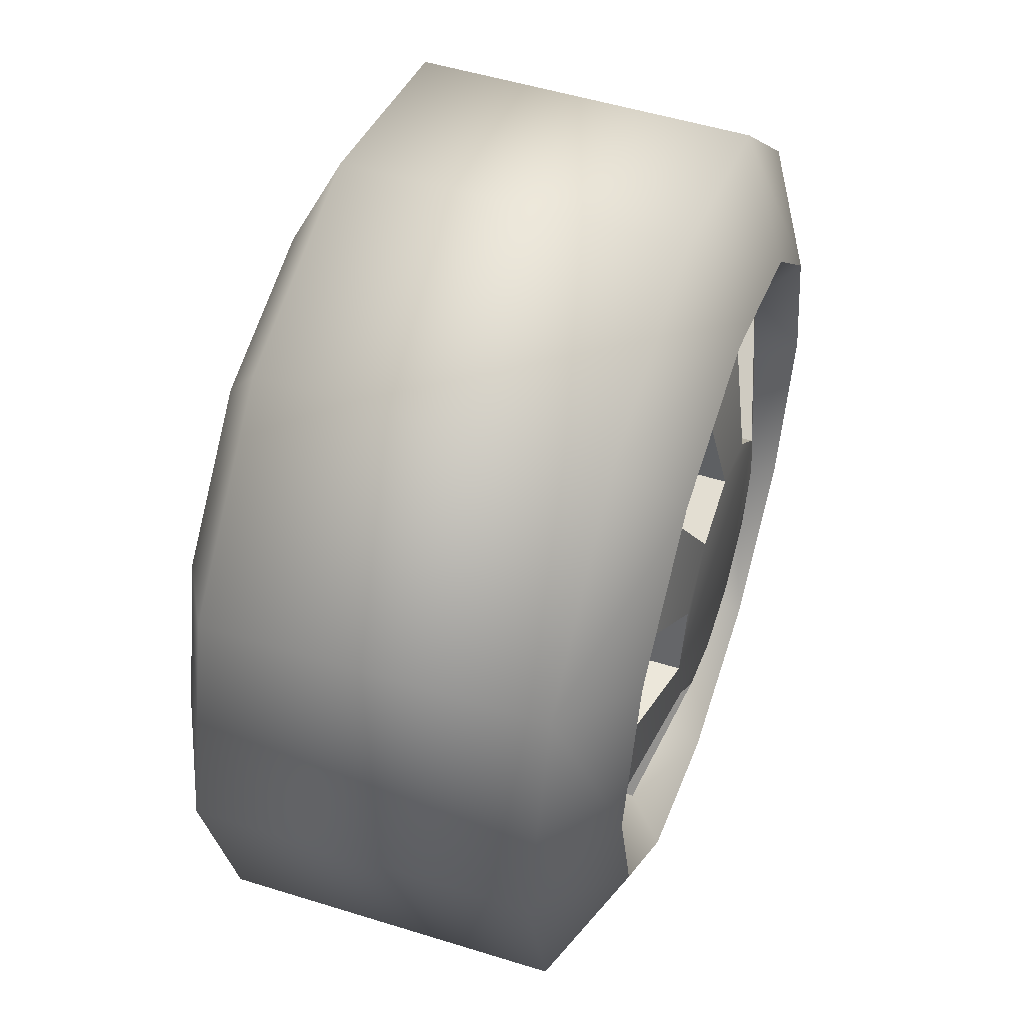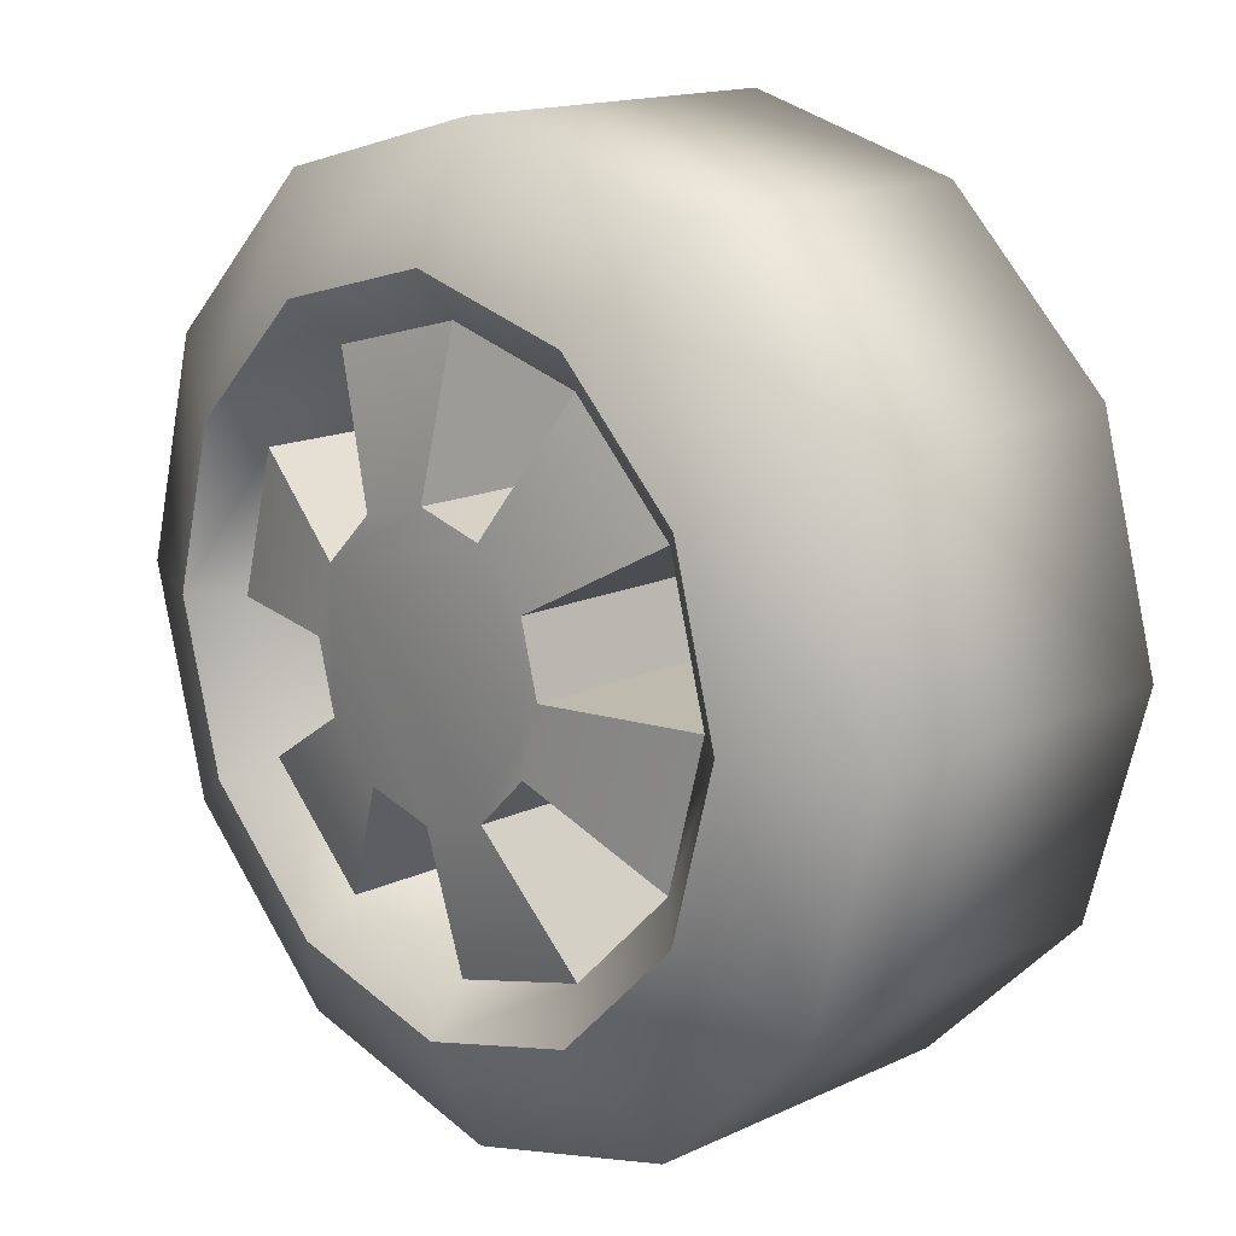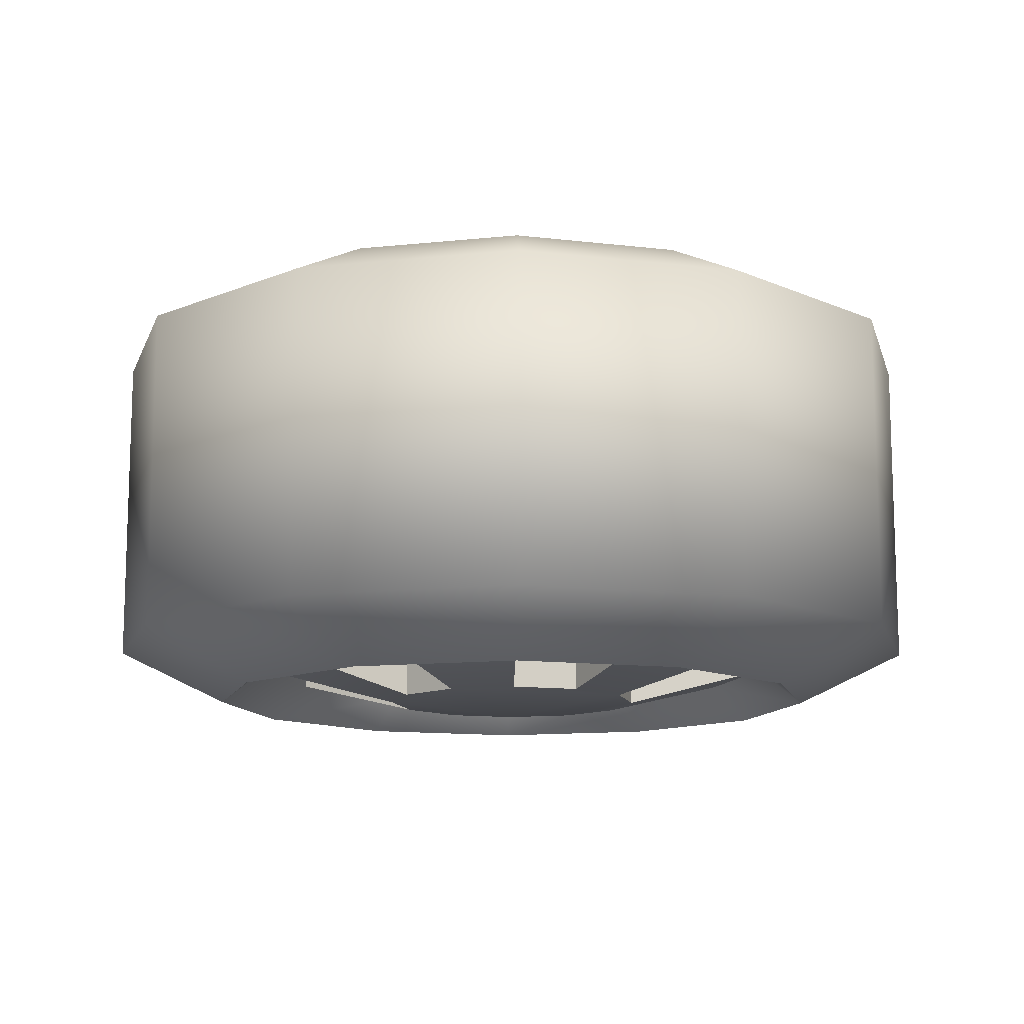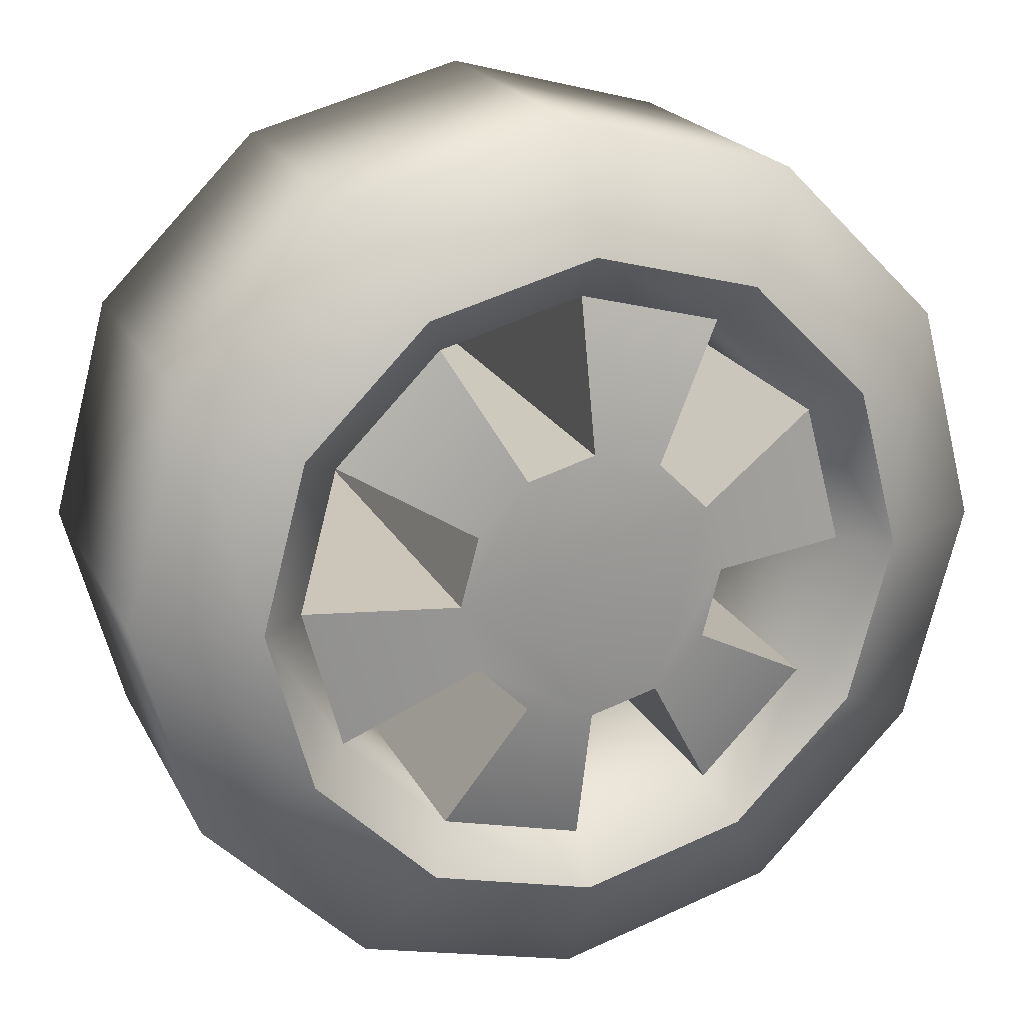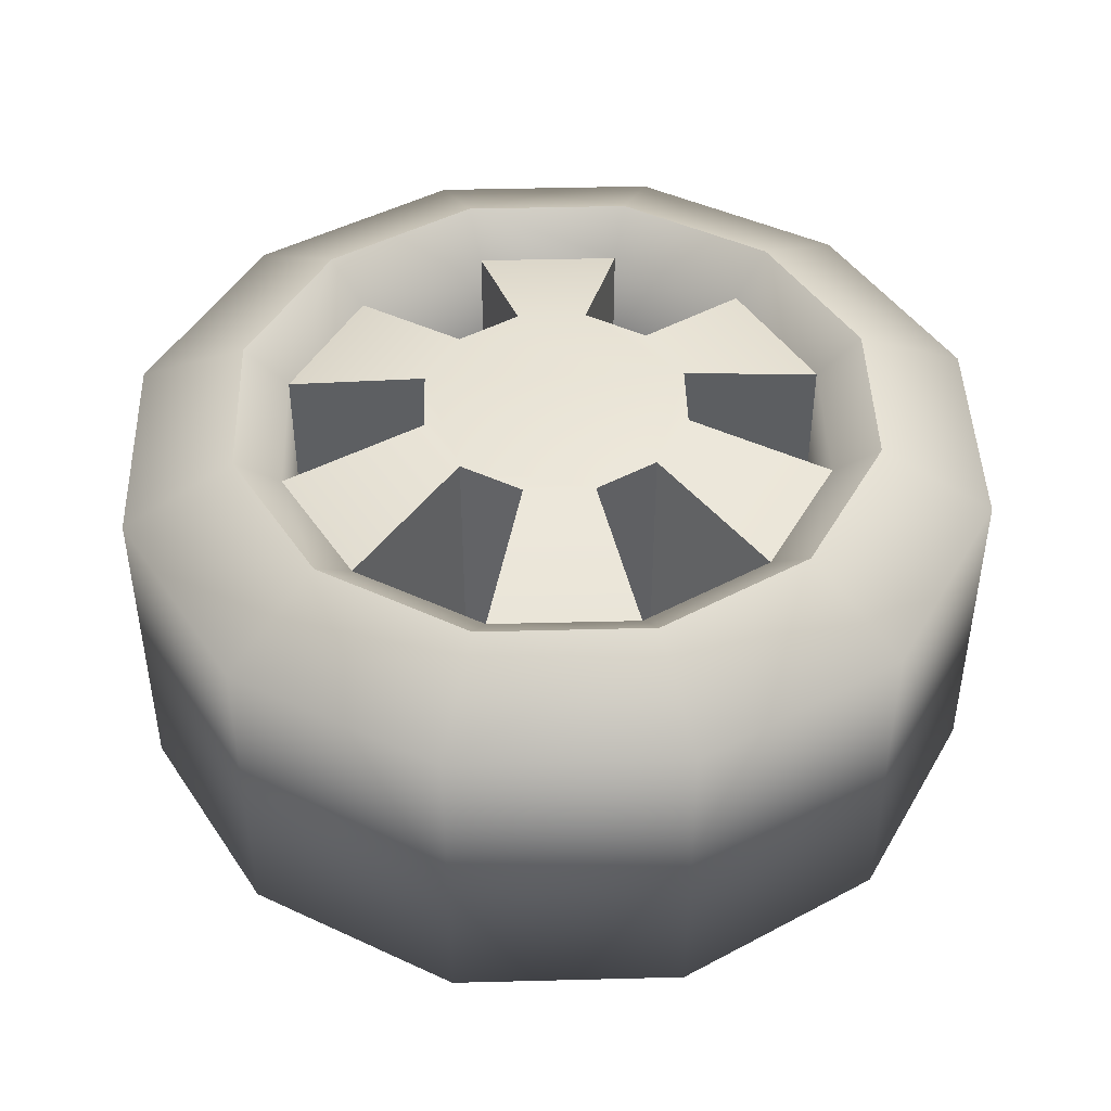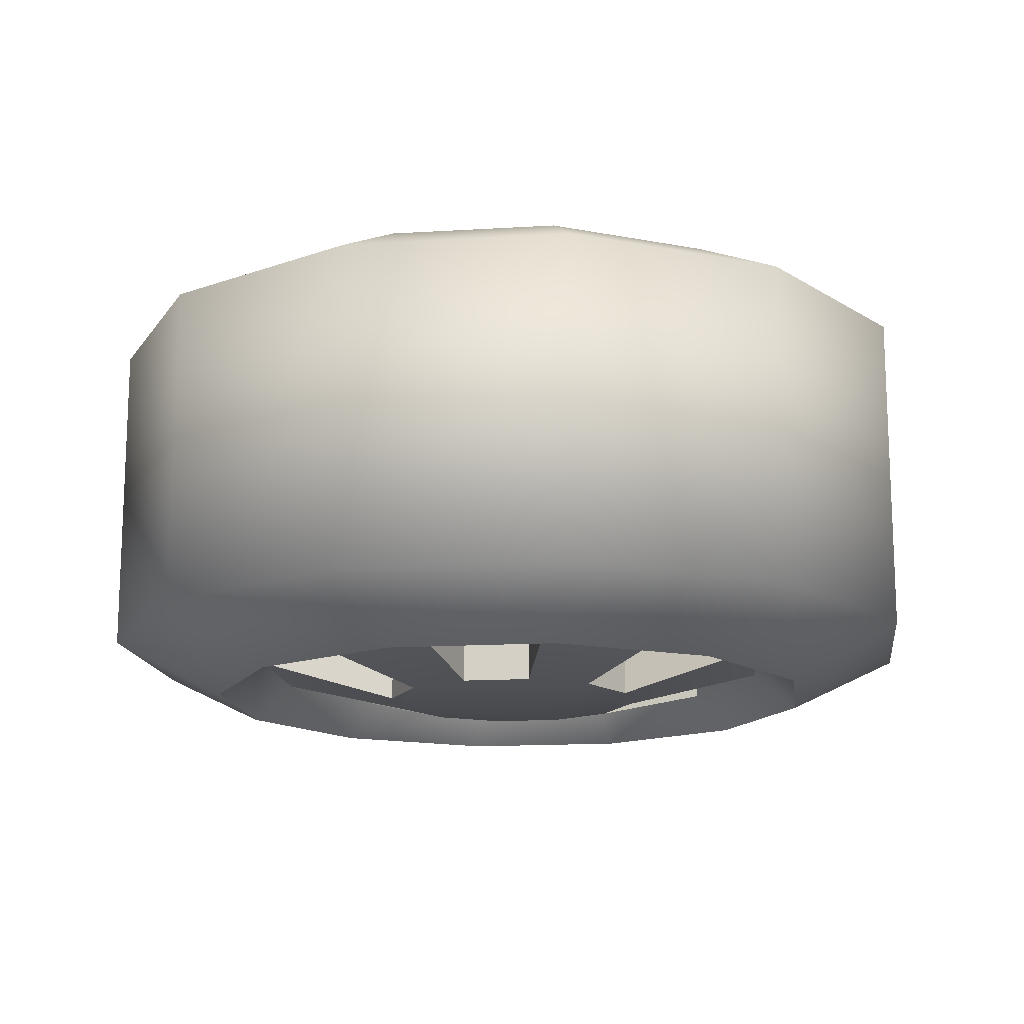
<metadata>
{"format":"obj","ext":"obj","renderer":"f3d","projection":"perspective","resolution":1024,"background":"white","views":[{"elev":51.0,"azim":-71.2,"up":"+Z"},{"elev":15.5,"azim":-134.4,"up":"+Z"},{"elev":-12.2,"azim":89.1,"up":"+Y"},{"elev":20.8,"azim":-20.8,"up":"+Z"},{"elev":45.0,"azim":-46.7,"up":"+Y"},{"elev":-15.0,"azim":112.4,"up":"+Y"}]}
</metadata>
<code>
g Tire1
v 211 1.75 18.27
v 210 0.25 18
v 210 1.75 18
v 211 0.25 18.27
v 209.3 2 18.72
v 210 2 18.52
v 209 1.75 18.27
v 209 0.25 18.27
v 209.3 0 18.72
v 210 0 18.52
v 208.3 0.25 19
v 208.3 1.75 19
v 211.7 1.75 21
v 212 0.25 20
v 212 1.75 20
v 211.7 0.25 21
v 211.7 0.25 19
v 211.5 3.576e-07 20
v 211.3 1.192e-07 19.26
v 211.7 1.75 19
v 211.5 2 20
v 211.3 2 19.26
v 211 0.25 18.27
v 211 1.75 18.27
v 211 1.75 21.73
v 211.7 0.25 21
v 211.7 1.75 21
v 211 0.25 21.73
v 210 1.75 22
v 210.7 2 21.28
v 210 2 21.48
v 210 0.25 22
v 210.7 6.557e-07 21.28
v 210 7.153e-07 21.48
v 209 1.75 21.73
v 209 0.25 21.73
v 208.3 1.75 21
v 209 0.25 21.73
v 209 1.75 21.73
v 208.3 0.25 21
v 208 1.75 20
v 208 0.25 20
v 208.3 1.75 19
v 208.3 0.25 19
v 208.5 3.576e-07 20
v 208.7 5.364e-07 20.74
v 210 0 18.52
v 211 0.25 18.27
v 210.7 0 18.72
v 210 0.25 18
v 211.3 1.192e-07 19.26
v 211.7 0.25 19
v 211.5 3.576e-07 20
v 211.7 0.25 21
v 211.3 5.364e-07 20.74
v 212 0.25 20
v 211 0.25 21.73
v 210.7 6.557e-07 21.28
v 209 0.25 21.73
v 210 7.153e-07 21.48
v 210 0.25 22
v 209.3 6.557e-07 21.28
v 208.3 0.25 21
v 208.7 5.364e-07 20.74
v 208 0.25 20
v 208.3 0.25 19
v 208.7 1.192e-07 19.26
v 208.5 3.576e-07 20
v 209.3 0 18.72
v 209 0.25 18.27
v 211 1.75 18.27
v 210 1.75 18
v 210 2 18.52
v 210.7 2 18.72
v 211.7 1.75 19
v 211.3 2 19.26
v 211.5 2 20
v 211.7 1.75 21
v 212 1.75 20
v 211.3 2 20.74
v 211 1.75 21.73
v 210.7 2 21.28
v 209 1.75 21.73
v 210 2 21.48
v 209.3 2 21.28
v 210 1.75 22
v 208.3 1.75 21
v 208.7 2 20.74
v 208 1.75 20
v 208.5 2 20
v 208.3 1.75 19
v 208.7 2 19.26
v 209.3 2 18.72
v 209 1.75 18.27
v 210.6 2 20
v 210.6 4.172e-07 20
v 210.5 2 19.69
v 210.5 2.384e-07 19.69
v 210.3 2 19.47
v 210.3 1.788e-07 19.47
v 210 2 19.39
v 210 1.192e-07 19.39
v 209.7 2 19.47
v 209.5 2.384e-07 19.69
v 209.5 2 19.69
v 209.7 1.788e-07 19.47
v 210.3 2 20.53
v 210.5 4.172e-07 20.31
v 210.5 2 20.31
v 210.3 4.768e-07 20.53
v 209.4 2 20
v 209.4 3.576e-07 20
v 209.5 2 20.31
v 209.5 4.172e-07 20.31
v 209.7 2 20.53
v 210 5.364e-07 20.61
v 210 2 20.61
v 209.7 4.768e-07 20.53
v 210.5 4.172e-07 20.31
v 209.4 3.576e-07 20
v 210.3 1.788e-07 19.47
v 210.6 4.172e-07 20
v 211.1 0.1667 20.64
v 211.3 0.1667 20
v 210.5 2.384e-07 19.69
v 210.6 0.1667 18.9
v 211.1 0.1667 19.36
v 210 1.192e-07 19.39
v 210 5.364e-07 20.61
v 210.3 4.768e-07 20.53
v 210 0.1667 21.28
v 210.6 0.1667 21.1
v 209.7 4.768e-07 20.53
v 209.5 4.172e-07 20.31
v 208.9 0.1667 20.64
v 209.4 0.1667 21.1
v 209.5 2.384e-07 19.69
v 208.7 0.1667 20
v 208.9 0.1667 19.36
v 209.7 1.788e-07 19.47
v 210 0.1667 18.72
v 209.4 0.1667 18.9
v 210.5 2 20.31
v 210.5 2 19.69
v 210.3 2 19.47
v 210.6 1.833 18.9
v 211.1 1.833 19.36
v 210 2 19.39
v 210.6 2 20
v 211.3 1.833 20
v 211.1 1.833 20.64
v 209.4 1.833 18.9
v 210 1.833 18.72
v 209.7 2 19.47
v 209.4 2 20
v 209.5 2 19.69
v 208.7 1.833 20
v 208.9 1.833 19.36
v 209.7 2 20.53
v 209.5 2 20.31
v 208.9 1.833 20.64
v 209.4 1.833 21.1
v 210 2 20.61
v 210.3 2 20.53
v 210.6 1.833 21.1
v 210 1.833 21.28
v 208.9 0.1667 19.36
v 208.9 1.833 19.36
v 209.5 2 19.69
v 209.5 2.384e-07 19.69
v 211.3 1.833 20
v 210.6 4.172e-07 20
v 210.6 2 20
v 211.3 0.1667 20
v 210.6 0.1667 21.1
v 210.3 2 20.53
v 210.6 1.833 21.1
v 210.3 4.768e-07 20.53
v 208.9 0.1667 20.64
v 208.9 1.833 20.64
v 209.5 2 20.31
v 209.5 4.172e-07 20.31
v 210 2 19.39
v 210 1.192e-07 19.39
v 210 1.833 18.72
v 210 0.1667 18.72
v 210.6 0.1667 18.9
v 210.3 2 19.47
v 210.6 1.833 18.9
v 210.3 1.788e-07 19.47
v 210 0.1667 21.28
v 210 1.833 21.28
v 210 2 20.61
v 210 5.364e-07 20.61
v 209.4 0.1667 21.1
v 209.7 2 20.53
v 209.4 1.833 21.1
v 209.7 4.768e-07 20.53
v 211.1 0.1667 19.36
v 211.1 1.833 19.36
v 210.5 2 19.69
v 210.5 2.384e-07 19.69
v 208.7 0.1667 20
v 209.4 2 20
v 208.7 1.833 20
v 209.4 3.576e-07 20
v 209.4 0.1667 18.9
v 209.7 2 19.47
v 209.4 1.833 18.9
v 209.7 1.788e-07 19.47
v 211.1 0.1667 20.64
v 211.1 1.833 20.64
v 210.5 2 20.31
v 210.5 4.172e-07 20.31
v 211.3 2 20.74
v 210.6 1.833 21.1
v 210.7 2 21.28
v 211.1 1.833 20.64
v 210 2 21.48
v 210 1.833 21.28
v 209.4 1.833 21.1
v 209.3 2 21.28
v 210 0.1667 21.28
v 209.4 0.1667 21.1
v 210.6 0.1667 21.1
v 210 7.153e-07 21.48
v 209.3 6.557e-07 21.28
v 211.1 0.1667 20.64
v 211.3 5.364e-07 20.74
v 210.7 6.557e-07 21.28
v 210 2 18.52
v 210.6 1.833 18.9
v 210.7 2 18.72
v 210 1.833 18.72
v 210.6 0.1667 18.9
v 209.4 1.833 18.9
v 209.3 2 18.72
v 210 0.1667 18.72
v 208.7 2 19.26
v 208.9 1.833 19.36
v 210 0 18.52
v 210.7 0 18.72
v 209.4 0.1667 18.9
v 209.3 0 18.72
v 208.9 0.1667 19.36
v 208.7 1.192e-07 19.26
v 209.3 2 21.28
v 208.9 1.833 20.64
v 208.7 2 20.74
v 209.4 1.833 21.1
v 208.5 2 20
v 208.7 1.833 20
v 208.9 1.833 19.36
v 208.7 2 19.26
v 208.7 0.1667 20
v 208.9 0.1667 20.64
v 208.5 3.576e-07 20
v 208.9 0.1667 19.36
v 208.7 1.192e-07 19.26
v 208.7 5.364e-07 20.74
v 209.3 6.557e-07 21.28
v 209.4 0.1667 21.1
v 210.7 2 18.72
v 211.1 1.833 19.36
v 211.3 2 19.26
v 210.6 1.833 18.9
v 211.5 2 20
v 211.3 1.833 20
v 211.1 1.833 20.64
v 211.3 2 20.74
v 211.1 0.1667 19.36
v 211.3 0.1667 20
v 211.5 3.576e-07 20
v 211.1 0.1667 20.64
v 211.3 5.364e-07 20.74
v 211.3 1.192e-07 19.26
v 210.7 0 18.72
v 210.6 0.1667 18.9
f 1 2 3
f 2 1 4
f 3 5 6
f 5 3 7
f 8 3 2
f 3 8 7
f 2 9 8
f 9 2 10
f 11 7 8
f 7 11 12
f 13 14 15
f 14 13 16
f 17 15 14
f 18 17 14
f 17 18 19
f 15 17 20
f 20 21 15
f 21 20 22
f 23 20 17
f 20 23 24
f 25 26 27
f 26 25 28
f 29 28 25
f 29 25 30
f 30 31 29
f 28 29 32
f 32 33 28
f 33 32 34
f 35 32 29
f 32 35 36
f 37 38 39
f 38 37 40
f 41 40 37
f 40 41 42
f 43 42 41
f 42 43 44
f 40 42 45
f 45 46 40
f 47 48 49
f 48 47 50
f 48 51 49
f 48 52 51
f 53 54 55
f 54 53 56
f 57 55 54
f 55 57 58
f 59 60 61
f 60 59 62
f 63 62 59
f 62 63 64
f 65 66 67
f 65 67 68
f 66 69 67
f 69 66 70
f 71 72 73
f 71 73 74
f 75 71 74
f 74 76 75
f 77 78 79
f 78 77 80
f 81 78 80
f 81 80 82
f 83 84 85
f 84 83 86
f 85 87 83
f 87 85 88
f 89 87 88
f 89 88 90
f 91 89 90
f 90 92 91
f 93 91 92
f 91 93 94
f 95 96 97
f 97 96 98
f 99 100 101
f 101 100 102
f 103 104 105
f 104 103 106
f 107 108 109
f 108 107 110
f 111 112 113
f 113 112 114
f 115 116 117
f 116 115 118
f 119 120 121
f 119 121 122
f 122 123 119
f 123 122 124
f 122 121 125
f 126 125 121
f 126 127 125
f 121 120 128
f 129 120 119
f 129 119 130
f 130 131 129
f 131 130 132
f 120 129 133
f 120 133 134
f 133 135 134
f 135 133 136
f 128 120 137
f 138 137 120
f 138 139 137
f 128 137 140
f 140 141 128
f 141 140 142
f 143 144 145
f 144 146 145
f 146 144 147
f 148 143 145
f 144 143 149
f 150 149 151
f 151 149 143
f 152 148 153
f 148 152 154
f 143 148 154
f 143 154 155
f 155 154 156
f 156 157 155
f 157 156 158
f 159 143 155
f 159 155 160
f 161 159 160
f 162 159 161
f 163 143 159
f 143 163 164
f 163 165 164
f 165 163 166
f 167 168 169
f 169 170 167
f 171 172 173
f 172 171 174
f 175 176 177
f 178 176 175
f 179 180 181
f 181 182 179
f 183 184 185
f 185 184 186
f 187 188 189
f 190 188 187
f 191 192 193
f 193 194 191
f 195 196 197
f 198 196 195
f 199 200 201
f 201 202 199
f 203 204 205
f 206 204 203
f 207 208 209
f 210 208 207
f 211 212 213
f 213 214 211
f 215 216 217
f 216 215 218
f 219 217 216
f 219 216 220
f 221 219 220
f 219 221 222
f 223 221 220
f 221 223 224
f 225 216 218
f 224 223 226
f 225 226 223
f 224 226 227
f 218 228 225
f 228 229 225
f 226 225 230
f 225 229 230
f 231 232 233
f 232 231 234
f 235 232 234
f 231 236 234
f 231 237 236
f 234 238 235
f 239 236 237
f 236 239 240
f 235 238 241
f 235 241 242
f 243 241 238
f 243 236 240
f 241 243 244
f 240 245 243
f 243 246 244
f 245 246 243
f 247 248 249
f 248 247 250
f 251 249 248
f 251 248 252
f 253 251 252
f 251 253 254
f 255 252 248
f 248 256 255
f 256 257 255
f 258 255 257
f 258 257 259
f 257 256 260
f 256 261 260
f 262 261 256
f 263 264 265
f 264 263 266
f 267 265 264
f 267 264 268
f 269 267 268
f 267 269 270
f 271 268 264
f 268 271 272
f 271 273 272
f 274 272 273
f 274 273 275
f 273 271 276
f 271 277 276
f 278 277 271

</code>
